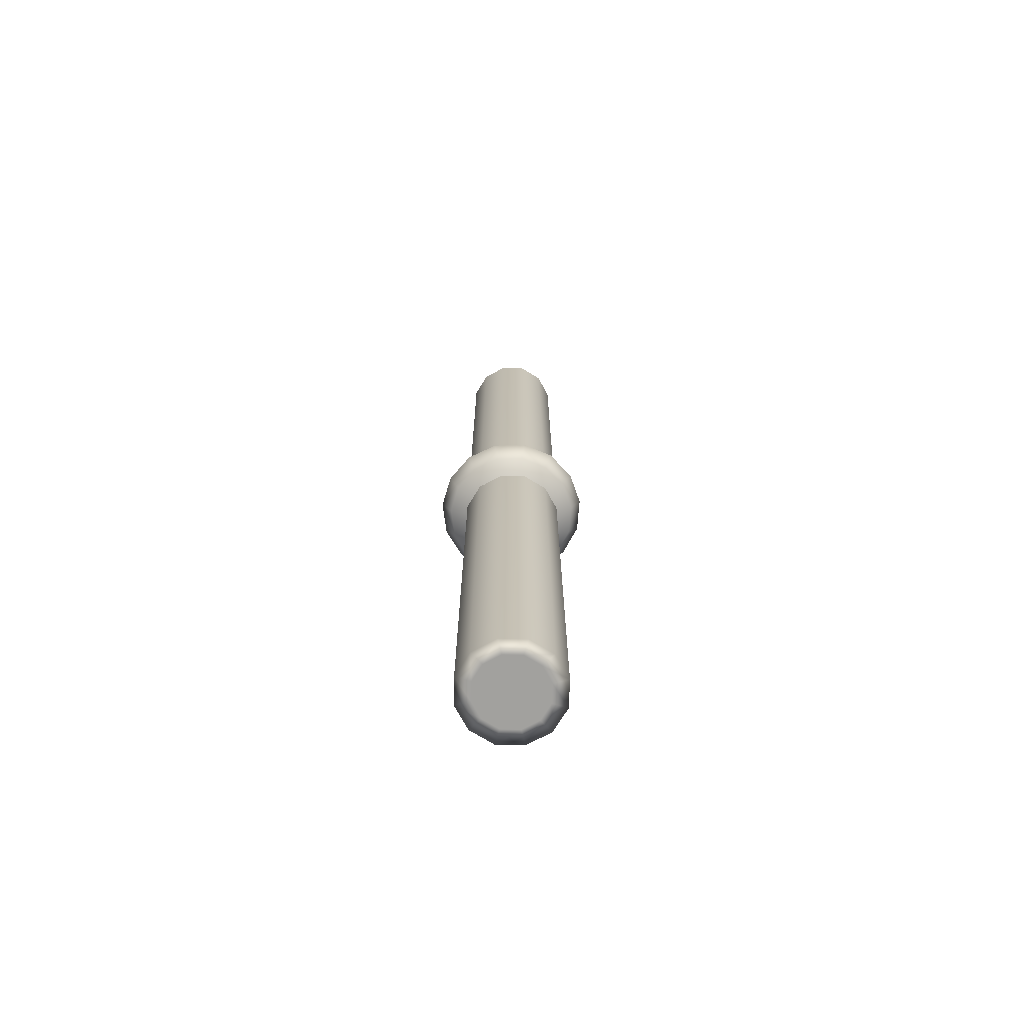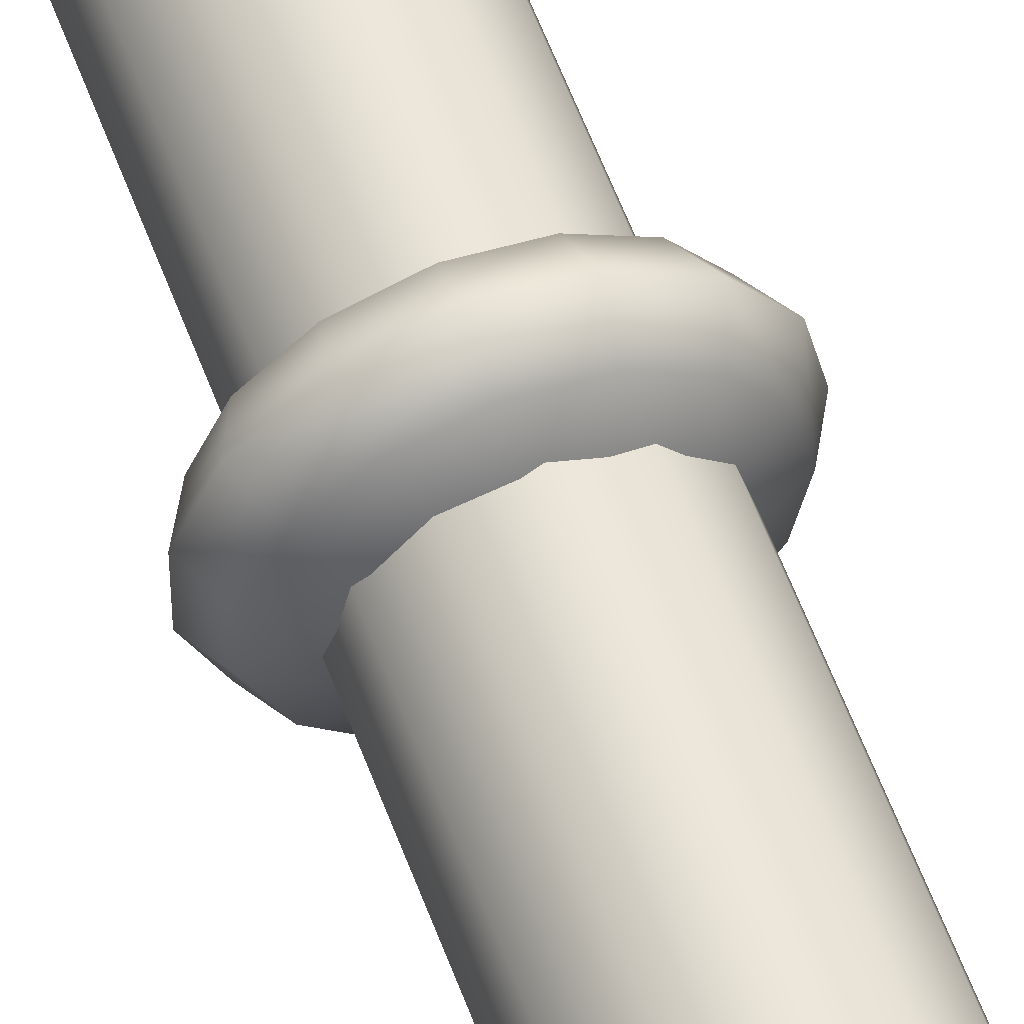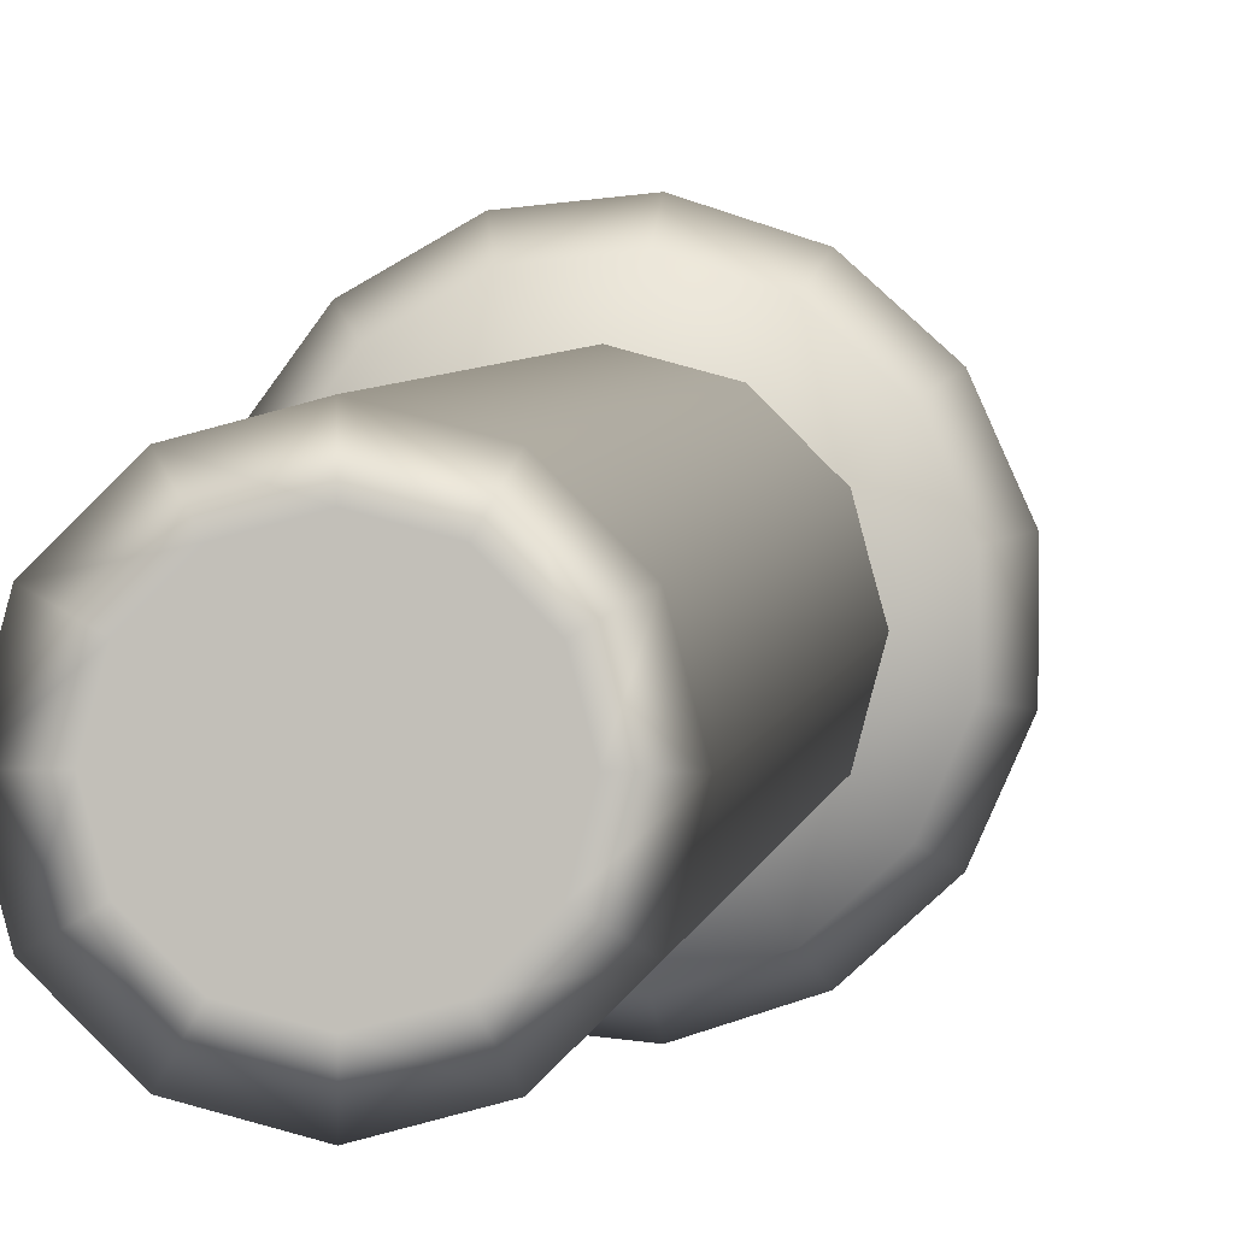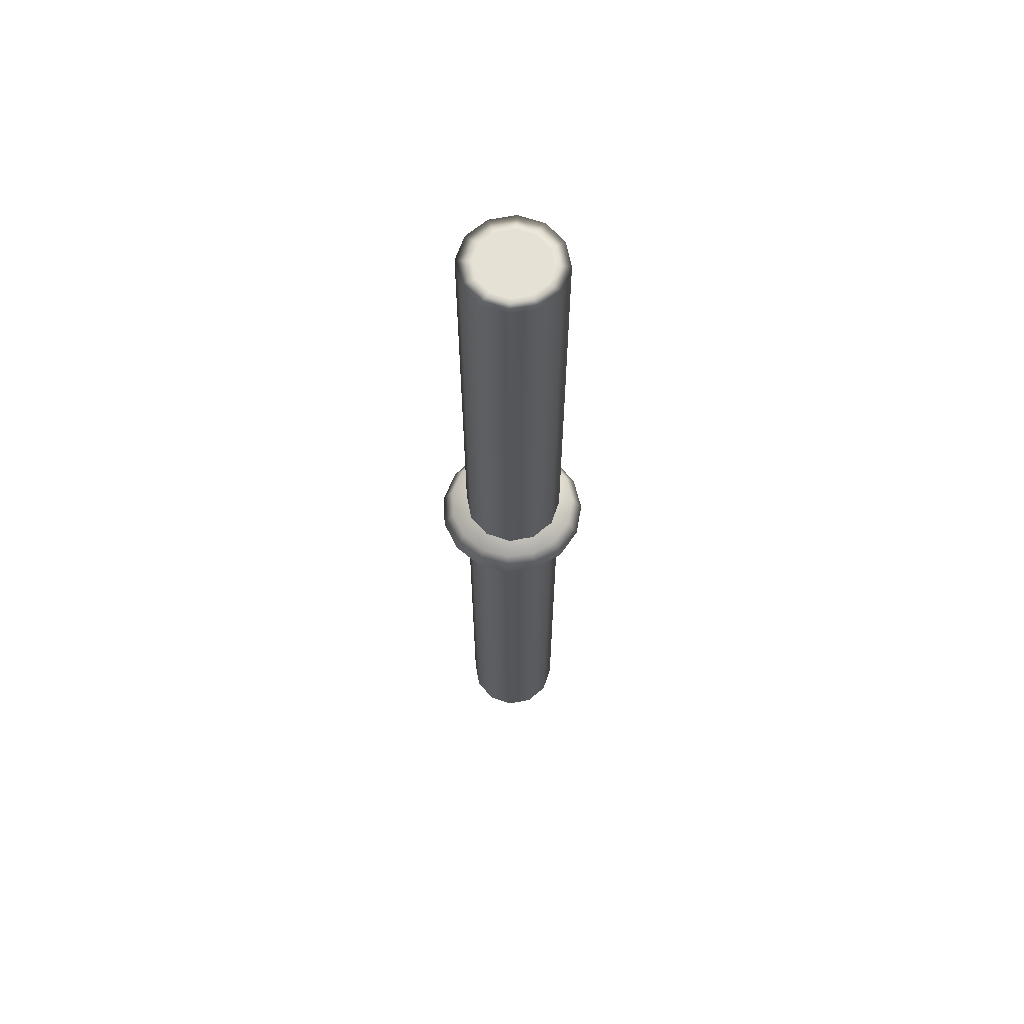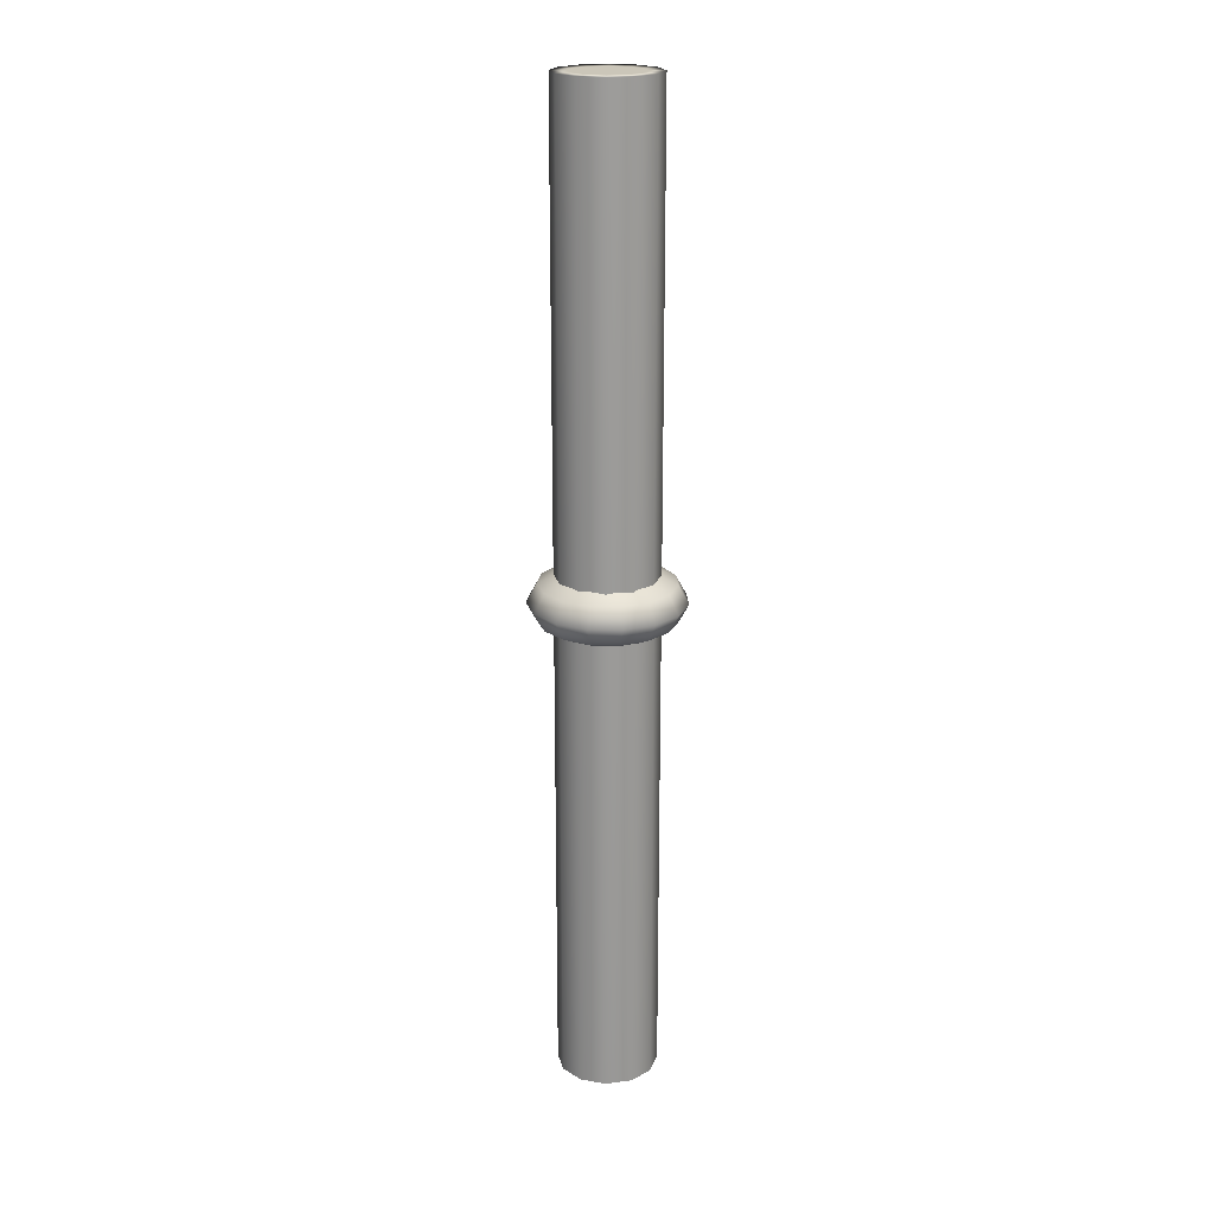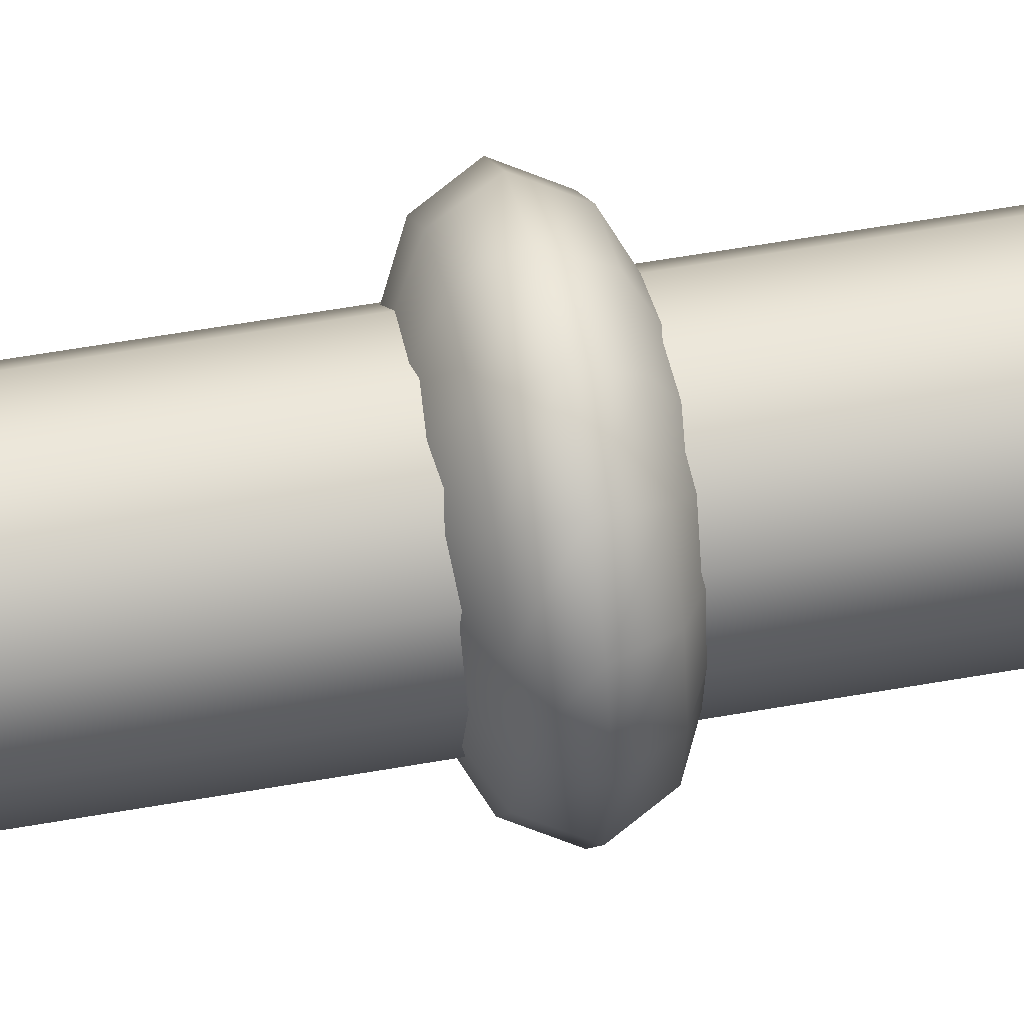
<metadata>
{"format":"obj","ext":"obj","renderer":"f3d","projection":"perspective","resolution":1024,"background":"white","views":[{"elev":-72.0,"azim":-16.5,"up":"+Y"},{"elev":57.9,"azim":-20.1,"up":"+Z"},{"elev":2.3,"azim":-175.6,"up":"+Z"},{"elev":64.2,"azim":94.1,"up":"+Y"},{"elev":20.9,"azim":151.9,"up":"+Y"},{"elev":50.8,"azim":78.7,"up":"+Z"}]}
</metadata>
<code>
o support
v -0.2316 0.1882 0.4132 1 1 1
v -0.2328 0.1882 0.409 1 1 1
v -0.2297 0.1882 0.4072 1 1 1
v -0.2281 0.1882 0.4132 1 1 1
v -0.2328 0.1882 0.4174 1 1 1
v -0.2297 0.1882 0.4192 1 1 1
v -0.2297 0.4203 0.4072 1 1 1
v -0.2281 0.4203 0.4132 1 1 1
v -0.2297 0.4203 0.4192 1 1 1
v -0.2358 0.1882 0.4132 1 1 1
v -0.2379 0.1882 0.4096 1 1 1
v -0.2379 0.1882 0.4168 1 1 1
v -0.2358 0.1882 0.406 1 1 1
v -0.24 0.1882 0.4048 1 1 1
v -0.234 0.1882 0.4029 1 1 1
v -0.234 0.4203 0.4029 1 1 1
v -0.2328 0.4203 0.409 1 1 1
v -0.2316 0.4203 0.4132 1 1 1
v -0.2358 0.4203 0.406 1 1 1
v -0.2328 0.4203 0.4174 1 1 1
v -0.2358 0.4203 0.4205 1 1 1
v -0.234 0.4203 0.4236 1 1 1
v -0.234 0.1882 0.4236 1 1 1
v -0.2358 0.1882 0.4205 1 1 1
v -0.24 0.1882 0.4216 1 1 1
v -0.2421 0.1882 0.4168 1 1 1
v -0.2442 0.1882 0.4205 1 1 1
v -0.24 0.1882 0.4132 1 1 1
v -0.2421 0.1882 0.4096 1 1 1
v -0.2442 0.1882 0.406 1 1 1
v -0.24 0.1882 0.4013 1 1 1
v -0.246 0.1882 0.4029 1 1 1
v -0.24 0.4203 0.4013 1 1 1
v -0.24 0.4203 0.4048 1 1 1
v -0.2379 0.4203 0.4096 1 1 1
v -0.2358 0.4203 0.4132 1 1 1
v -0.2379 0.4203 0.4168 1 1 1
v -0.24 0.4203 0.4216 1 1 1
v -0.24 0.4203 0.4252 1 1 1
v -0.24 0.1882 0.4252 1 1 1
v -0.246 0.1882 0.4236 1 1 1
v -0.2473 0.1882 0.4174 1 1 1
v -0.2442 0.1882 0.4132 1 1 1
v -0.2504 0.1882 0.4192 1 1 1
v -0.2473 0.1882 0.409 1 1 1
v -0.2504 0.1882 0.4072 1 1 1
v -0.246 0.4203 0.4029 1 1 1
v -0.2504 0.4203 0.4072 1 1 1
v -0.2442 0.4203 0.406 1 1 1
v -0.2421 0.4203 0.4096 1 1 1
v -0.24 0.4203 0.4132 1 1 1
v -0.2421 0.4203 0.4168 1 1 1
v -0.2442 0.4203 0.4205 1 1 1
v -0.246 0.4203 0.4236 1 1 1
v -0.2504 0.4203 0.4192 1 1 1
v -0.2484 0.1882 0.4132 1 1 1
v -0.252 0.1882 0.4132 1 1 1
v -0.252 0.4203 0.4132 1 1 1
v -0.2473 0.4203 0.409 1 1 1
v -0.2484 0.4203 0.4132 1 1 1
v -0.2442 0.4203 0.4132 1 1 1
v -0.2473 0.4203 0.4174 1 1 1
v -0.2402 0.297 0.4135 1 1 1
v -0.2319 0.2981 0.4098 1 1 1
v -0.2311 0.2981 0.4135 1 1 1
v -0.2319 0.2981 0.4172 1 1 1
v -0.2258 0.3014 0.4071 1 1 1
v -0.2245 0.3014 0.4135 1 1 1
v -0.2258 0.3014 0.4199 1 1 1
v -0.2341 0.2981 0.4067 1 1 1
v -0.2297 0.3014 0.4018 1 1 1
v -0.2236 0.3058 0.4061 1 1 1
v -0.222 0.3058 0.4135 1 1 1
v -0.2281 0.3058 0.4 1 1 1
v -0.2236 0.3058 0.4208 1 1 1
v -0.2281 0.3058 0.427 1 1 1
v -0.2297 0.3014 0.4252 1 1 1
v -0.2341 0.2981 0.4202 1 1 1
v -0.2374 0.2981 0.4221 1 1 1
v -0.2354 0.3014 0.4284 1 1 1
v -0.2346 0.3058 0.4307 1 1 1
v -0.2297 0.3102 0.4252 1 1 1
v -0.2354 0.3102 0.4284 1 1 1
v -0.2258 0.3102 0.4199 1 1 1
v -0.2245 0.3102 0.4135 1 1 1
v -0.2258 0.3102 0.4071 1 1 1
v -0.2297 0.3102 0.4018 1 1 1
v -0.2346 0.3058 0.3962 1 1 1
v -0.2354 0.3102 0.3985 1 1 1
v -0.2354 0.3014 0.3985 1 1 1
v -0.2374 0.2981 0.4048 1 1 1
v -0.2412 0.2981 0.4044 1 1 1
v -0.2419 0.3014 0.3978 1 1 1
v -0.2421 0.3058 0.3954 1 1 1
v -0.2419 0.3102 0.3978 1 1 1
v -0.2374 0.3134 0.4048 1 1 1
v -0.2341 0.3134 0.4067 1 1 1
v -0.2412 0.3134 0.4044 1 1 1
v -0.2319 0.3134 0.4098 1 1 1
v -0.2311 0.3134 0.4135 1 1 1
v -0.2319 0.3134 0.4172 1 1 1
v -0.2341 0.3134 0.4202 1 1 1
v -0.2374 0.3134 0.4221 1 1 1
v -0.2412 0.3134 0.4225 1 1 1
v -0.2419 0.3102 0.4291 1 1 1
v -0.2421 0.3058 0.4315 1 1 1
v -0.2419 0.3014 0.4291 1 1 1
v -0.2412 0.2981 0.4225 1 1 1
v -0.2448 0.2981 0.4213 1 1 1
v -0.2481 0.3014 0.4271 1 1 1
v -0.2493 0.3058 0.4292 1 1 1
v -0.2481 0.3102 0.4271 1 1 1
v -0.2448 0.3134 0.4213 1 1 1
v -0.2402 0.3146 0.4135 1 1 1
v -0.2448 0.3134 0.4056 1 1 1
v -0.2481 0.3102 0.3998 1 1 1
v -0.2493 0.3058 0.3977 1 1 1
v -0.2481 0.3014 0.3998 1 1 1
v -0.2448 0.2981 0.4056 1 1 1
v -0.2476 0.2981 0.4081 1 1 1
v -0.2491 0.2981 0.4116 1 1 1
v -0.2491 0.2981 0.4153 1 1 1
v -0.2476 0.2981 0.4188 1 1 1
v -0.2529 0.3014 0.4227 1 1 1
v -0.2549 0.3058 0.4241 1 1 1
v -0.2529 0.3102 0.4227 1 1 1
v -0.2476 0.3134 0.4188 1 1 1
v -0.2476 0.3134 0.4081 1 1 1
v -0.2491 0.3134 0.4116 1 1 1
v -0.2491 0.3134 0.4153 1 1 1
v -0.2529 0.3102 0.4042 1 1 1
v -0.2549 0.3058 0.4028 1 1 1
v -0.2529 0.3014 0.4042 1 1 1
v -0.2556 0.3014 0.4102 1 1 1
v -0.2556 0.3014 0.4167 1 1 1
v -0.258 0.3058 0.4172 1 1 1
v -0.2556 0.3102 0.4167 1 1 1
v -0.2556 0.3102 0.4102 1 1 1
v -0.258 0.3058 0.4097 1 1 1
f 1 2 3 4
f 5 1 4 6
f 3 7 8 4
f 4 8 9 6
f 10 11 2 1
f 5 12 10 1
f 13 2 11 14
f 2 13 15 3
f 15 16 7 3
f 7 17 18 8
f 16 19 17 7
f 8 18 20 9
f 9 20 21 22
f 6 9 22 23
f 24 5 6 23
f 24 25 12 5
f 26 12 25 27
f 12 26 28 10
f 11 10 28 29
f 14 11 29 30
f 13 14 31 15
f 14 30 32 31
f 31 33 16 15
f 33 34 19 16
f 35 17 19 34
f 17 35 36 18
f 36 37 20 18
f 37 38 21 20
f 22 21 38 39
f 23 22 39 40
f 25 24 23 40
f 27 25 40 41
f 42 43 26 27
f 42 27 41 44
f 43 29 28 26
f 29 43 45 30
f 30 45 46 32
f 32 47 33 31
f 46 48 47 32
f 47 49 34 33
f 50 35 34 49
f 51 36 35 50
f 51 52 37 36
f 38 37 52 53
f 39 38 53 54
f 40 39 54 41
f 41 54 55 44
f 56 42 44 57
f 44 55 58 57
f 56 45 43 42
f 45 56 57 46
f 57 58 48 46
f 48 59 49 47
f 58 60 59 48
f 59 61 50 49
f 61 52 51 50
f 52 61 62 53
f 54 53 62 55
f 55 62 60 58
f 61 59 60 62
f 63 64 65
f 63 65 66
f 64 67 68 65
f 65 68 69 66
f 64 63 70
f 70 71 67 64
f 67 72 73 68
f 71 74 72 67
f 68 73 75 69
f 69 75 76 77
f 66 69 77 78
f 78 63 66
f 63 78 79
f 78 77 80 79
f 77 76 81 80
f 76 82 83 81
f 75 84 82 76
f 73 85 84 75
f 72 86 85 73
f 74 87 86 72
f 88 89 87 74
f 90 88 74 71
f 91 90 71 70
f 63 91 70
f 91 63 92
f 92 93 90 91
f 93 94 88 90
f 94 95 89 88
f 89 96 97 87
f 95 98 96 89
f 87 97 99 86
f 86 99 100 85
f 85 100 101 84
f 84 101 102 82
f 82 102 103 83
f 83 103 104 105
f 81 83 105 106
f 80 81 106 107
f 79 80 107 108
f 108 63 79
f 63 108 109
f 108 107 110 109
f 107 106 111 110
f 106 105 112 111
f 105 104 113 112
f 114 113 104
f 103 114 104
f 114 103 102
f 101 114 102
f 114 101 100
f 114 100 99
f 97 114 99
f 114 97 96
f 98 114 96
f 114 98 115
f 116 115 98 95
f 117 116 95 94
f 118 117 94 93
f 119 118 93 92
f 63 119 92
f 119 63 120
f 63 121 120
f 121 63 122
f 63 123 122
f 123 63 109
f 109 110 124 123
f 110 111 125 124
f 111 112 126 125
f 112 113 127 126
f 113 114 127
f 128 114 115
f 114 128 129
f 130 114 129
f 114 130 127
f 131 128 115 116
f 132 131 116 117
f 133 132 117 118
f 120 133 118 119
f 121 134 133 120
f 122 135 134 121
f 123 124 135 122
f 124 125 136 135
f 125 126 137 136
f 126 127 130 137
f 137 130 129 138
f 138 129 128 131
f 139 138 131 132
f 134 139 132 133
f 135 136 139 134
f 136 137 138 139

</code>
